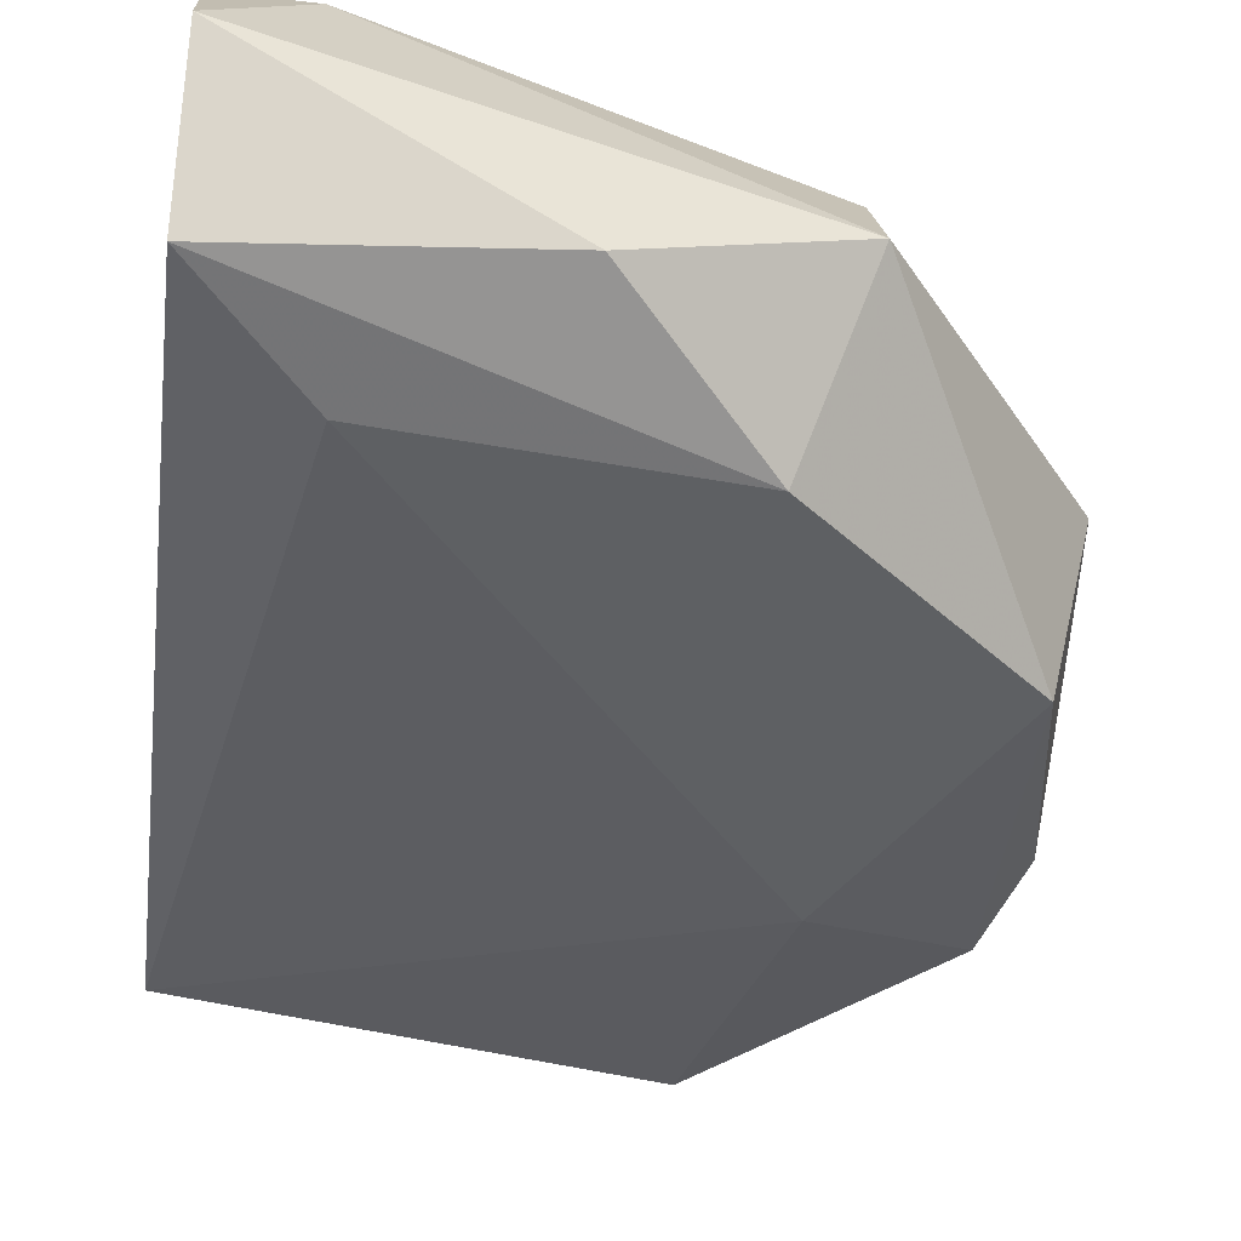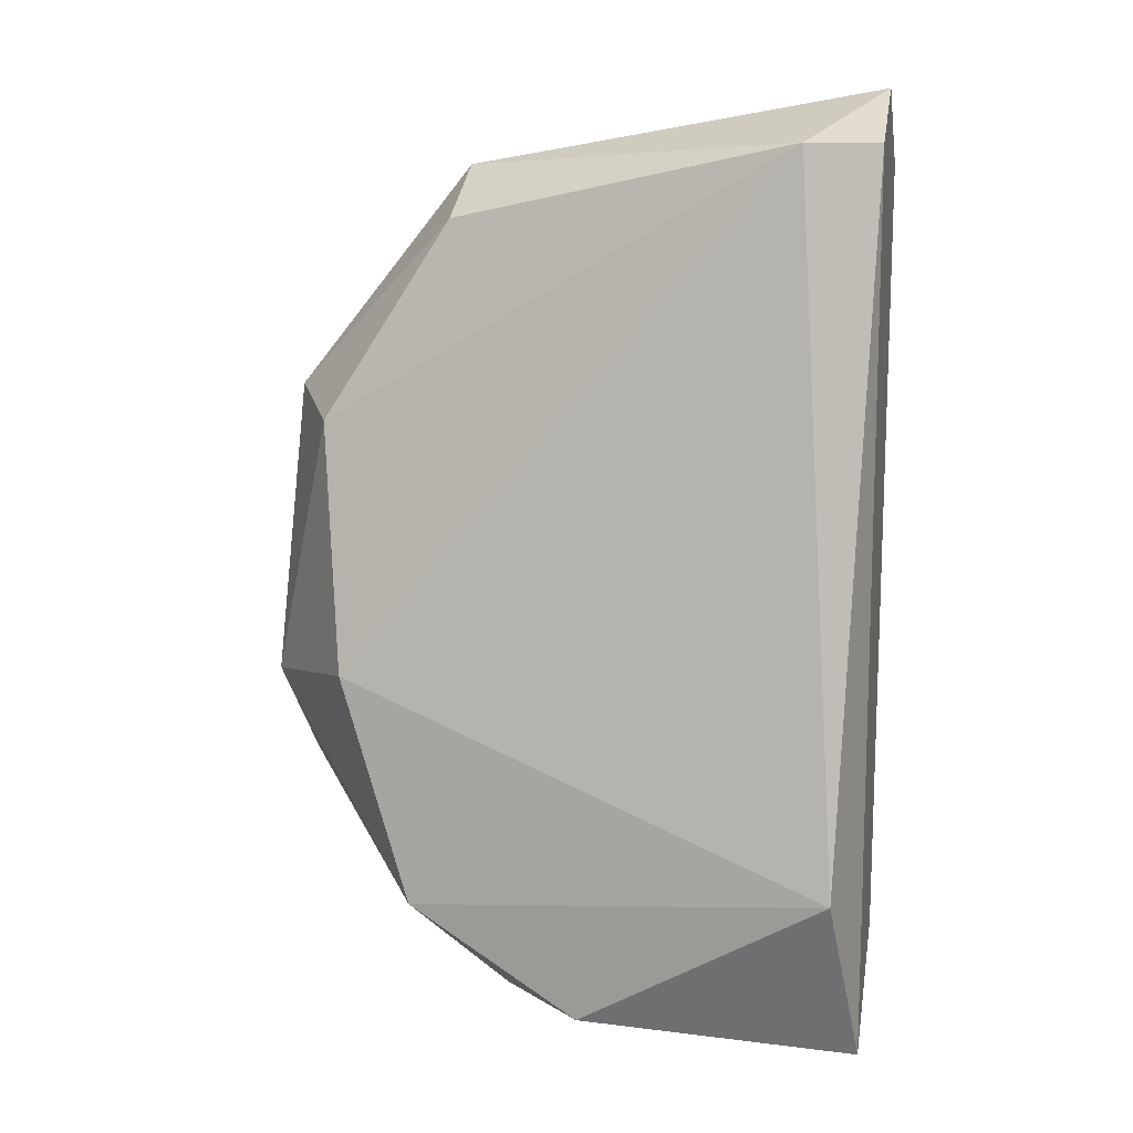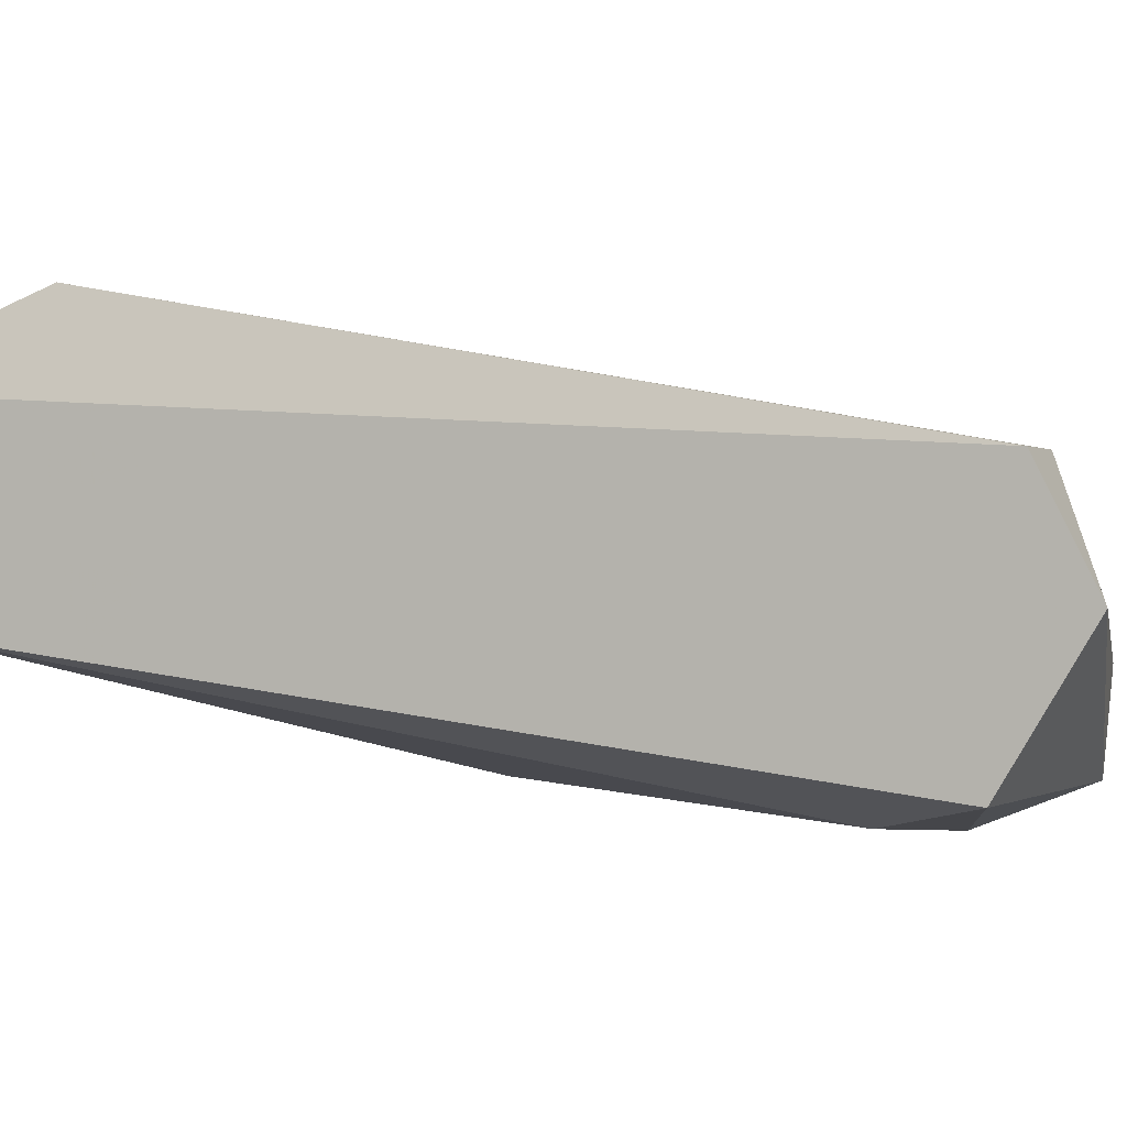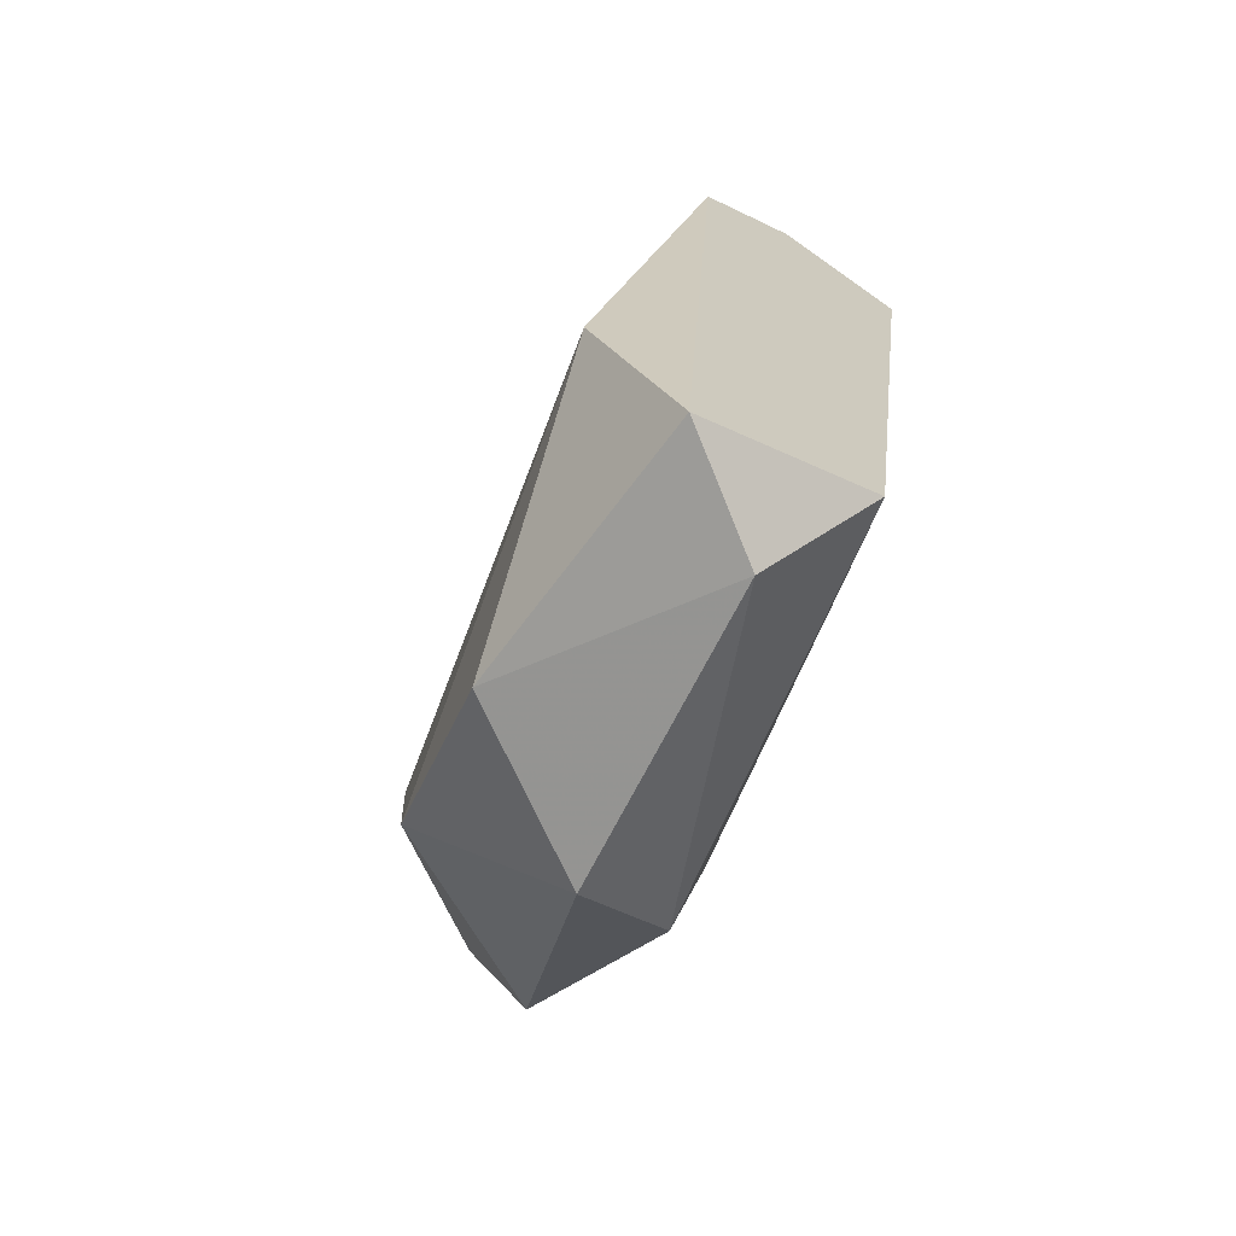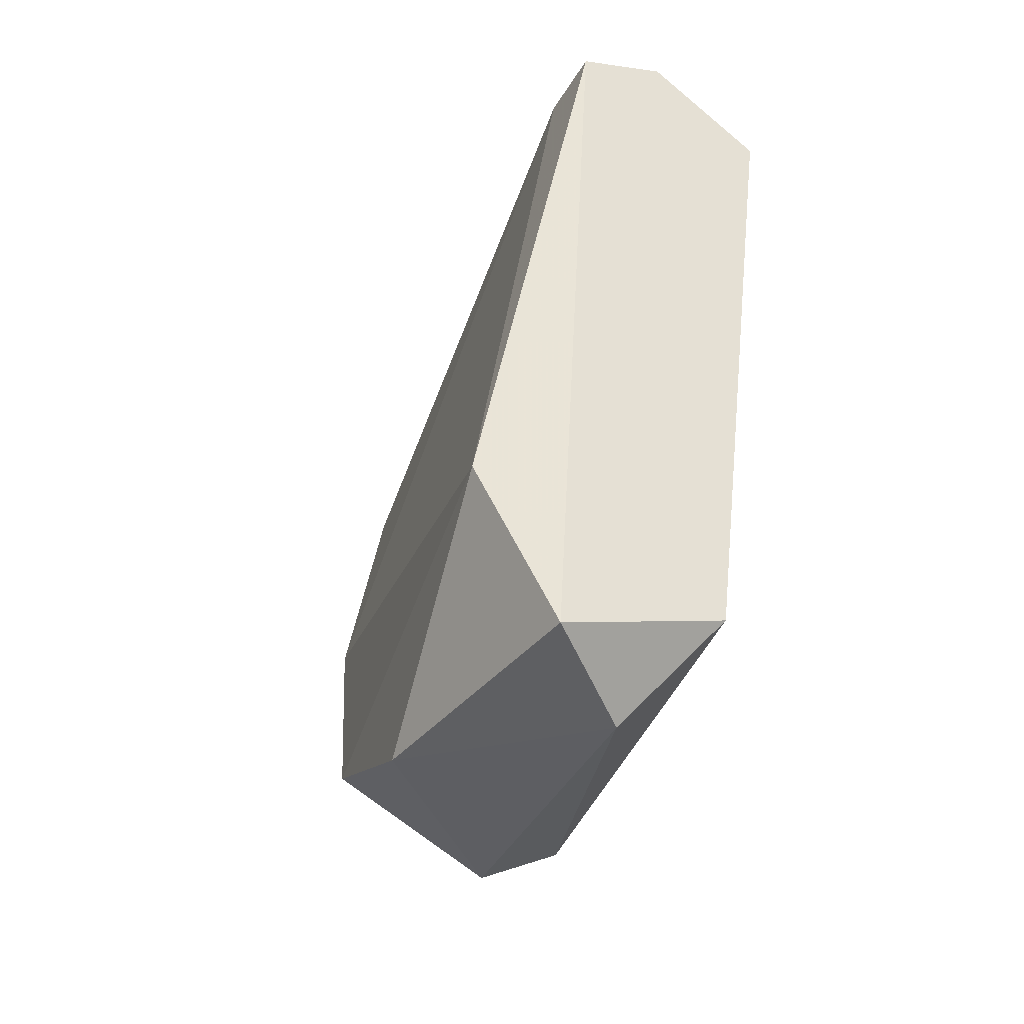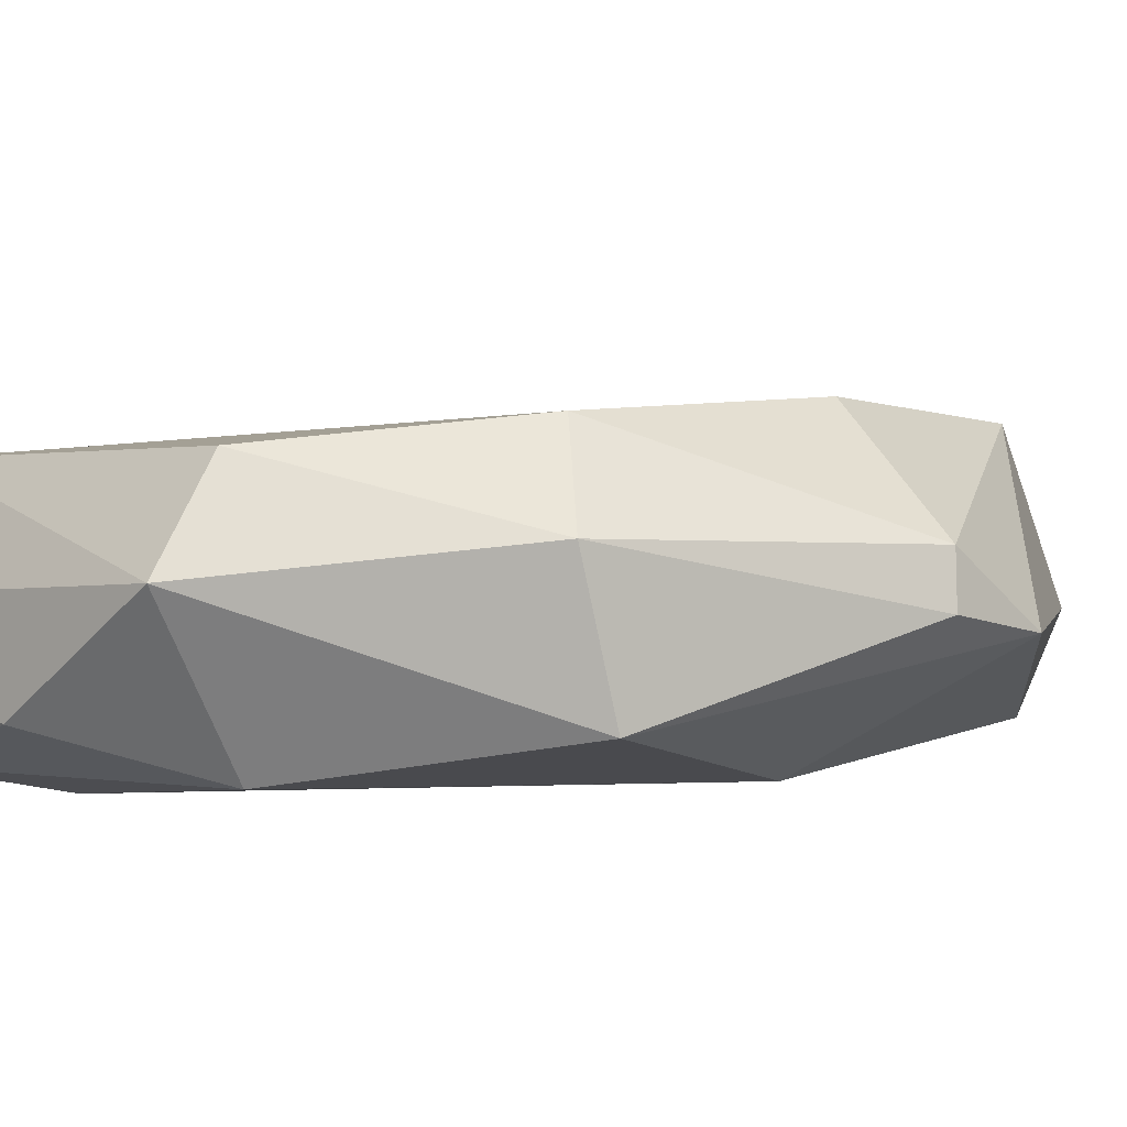
<metadata>
{"format":"obj","ext":"obj","renderer":"f3d","projection":"perspective","resolution":1024,"background":"white","views":[{"elev":-47.1,"azim":172.8,"up":"+Z"},{"elev":11.3,"azim":10.6,"up":"+Y"},{"elev":0.3,"azim":110.7,"up":"+Z"},{"elev":-68.8,"azim":59.5,"up":"+Y"},{"elev":-43.7,"azim":61.1,"up":"+Y"},{"elev":-11.2,"azim":-122.9,"up":"+Z"}]}
</metadata>
<code>
v -0.1749 0.01242 0.004686
v -0.1935 -0.005396 0.003202
v -0.1935 -0.005396 0.004686
v -0.1749 -0.01505 0.009138
v -0.1749 -0.01282 0.003944
v -0.1861 0.007223 -0.00051
v -0.1913 0.002769 0.006912
v -0.1757 -0.00985 0.01137
v -0.1868 -0.01282 0.00246
v -0.1883 -0.01133 0.009138
v -0.1749 0.01019 0.000976
v -0.1771 0.01094 0.007654
v -0.1875 0.01019 0.003202
v -0.192 0.002026 0.000233
v -0.1883 -0.004651 0.000233
v -0.1861 -0.01505 0.005428
v -0.1779 0.007223 0.000233
v -0.1831 -0.0143 0.00988
v -0.1905 -0.004651 0.008397
v -0.1749 0.01094 0.007654
v -0.1927 0.003509 0.003944
v -0.1927 -0.008365 0.003202
v -0.1875 0.008706 0.006169
v -0.1823 0.01094 0.000976
v -0.1771 -0.01579 0.006169
f 7 12 23
f 13 14 21
f 3 2 22
f 10 3 22
f 2 14 22
f 15 9 22
f 14 15 22
f 9 16 22
f 16 10 22
f 12 13 23
f 13 1 24
f 13 21 23
f 1 11 24
f 11 6 24
f 6 13 24
f 14 2 21
f 5 4 25
f 9 5 25
f 16 9 25
f 4 18 25
f 21 7 23
f 3 7 21
f 2 3 21
f 13 6 14
f 18 16 25
f 1 4 5
f 1 5 11
f 12 1 13
f 12 8 20
f 5 9 15
f 14 6 15
f 11 5 17
f 5 15 17
f 15 6 17
f 6 11 17
f 8 10 18
f 1 12 20
f 8 4 20
f 4 8 18
f 8 12 19
f 12 7 19
f 4 1 20
f 3 10 19
f 7 3 19
f 10 16 18
f 10 8 19

</code>
